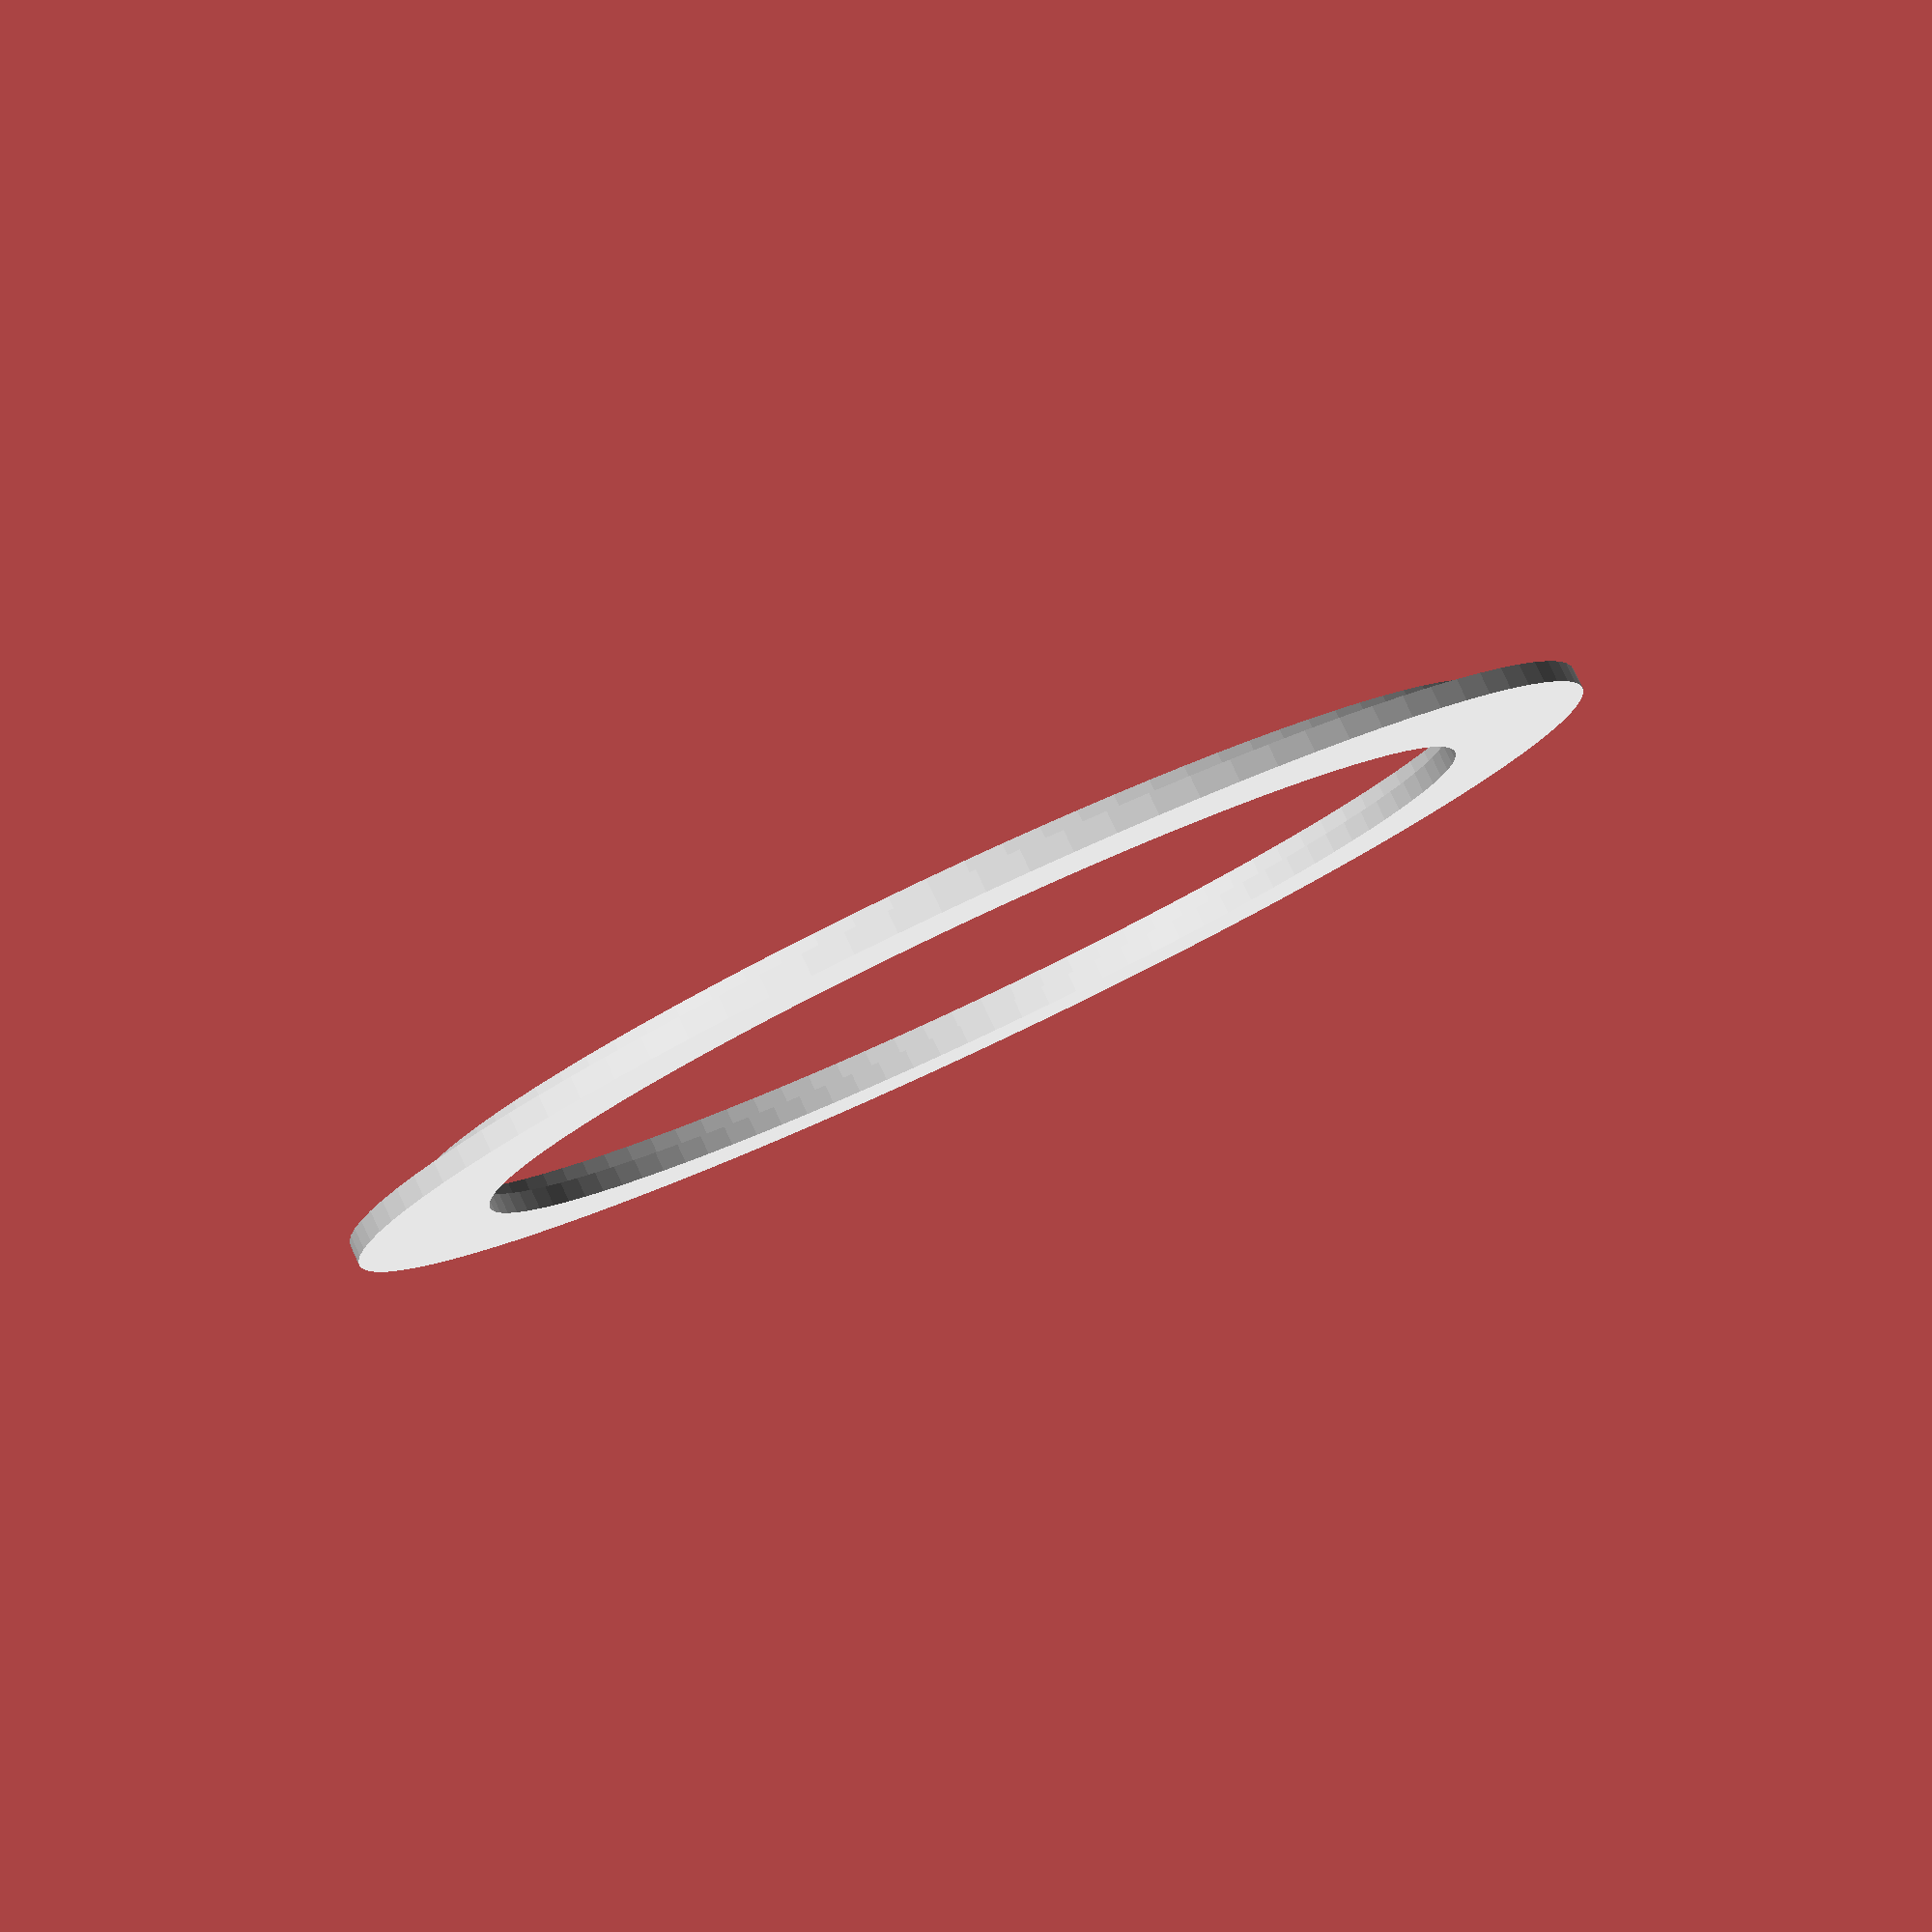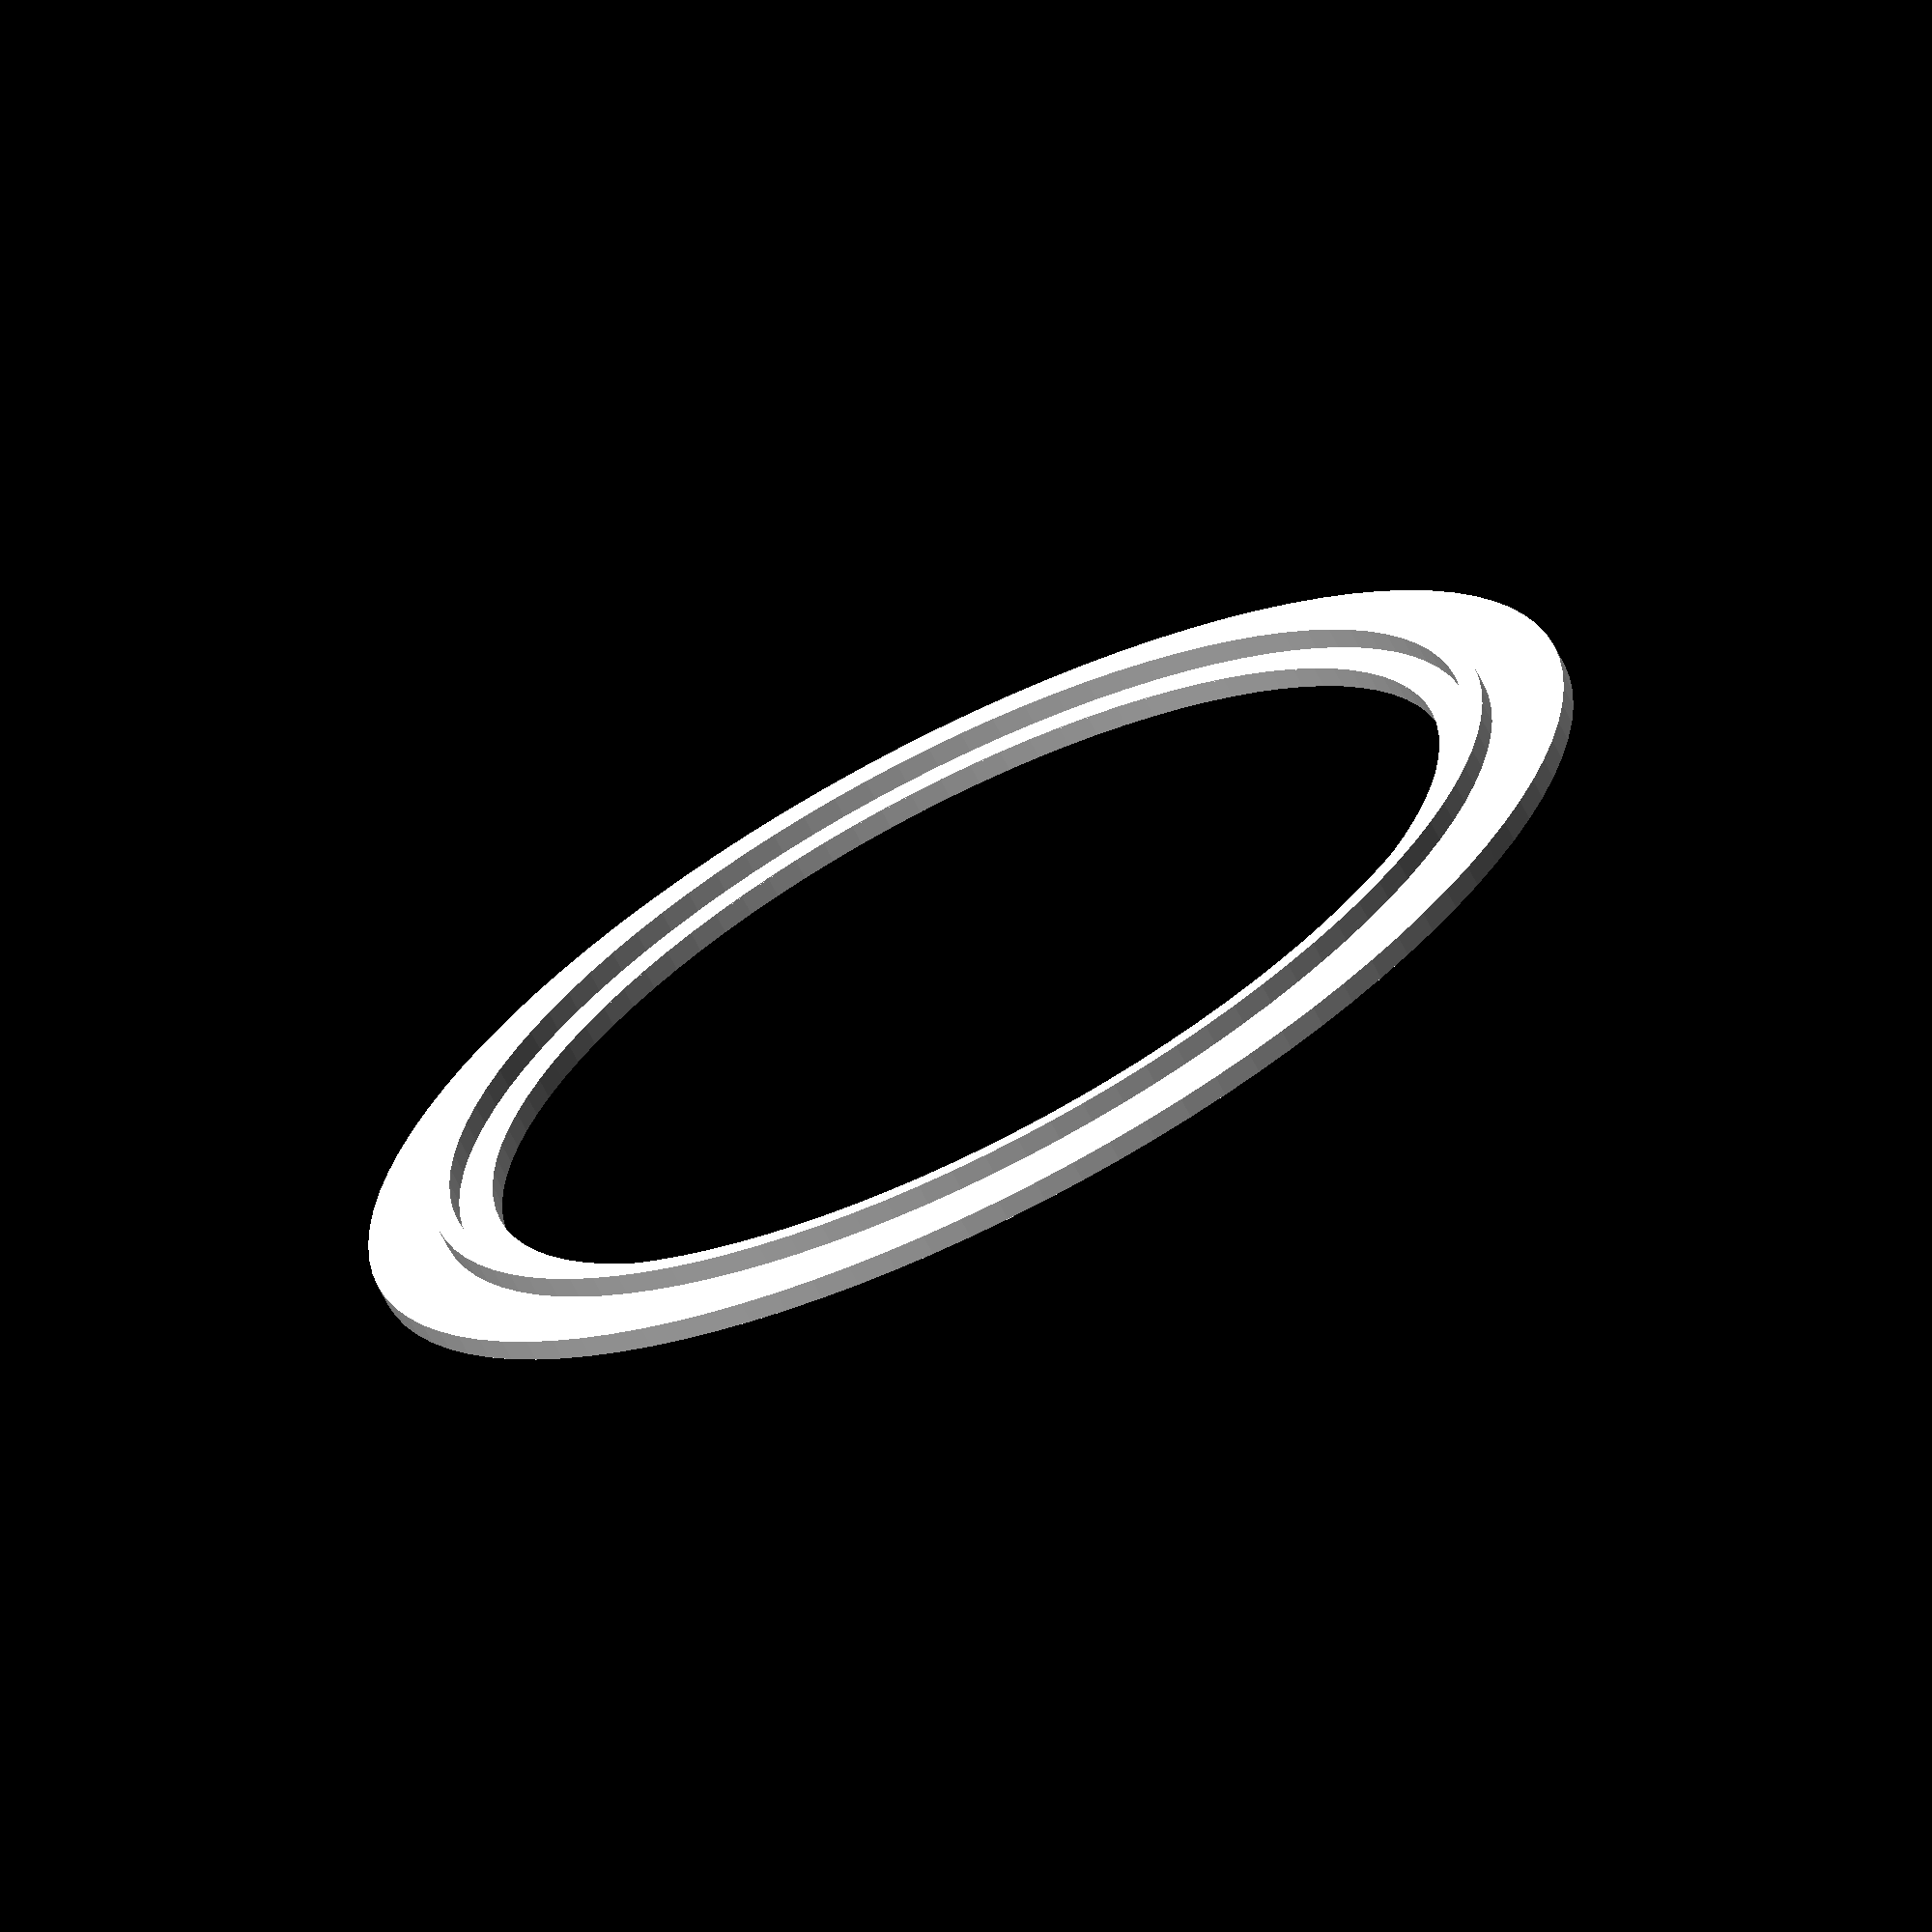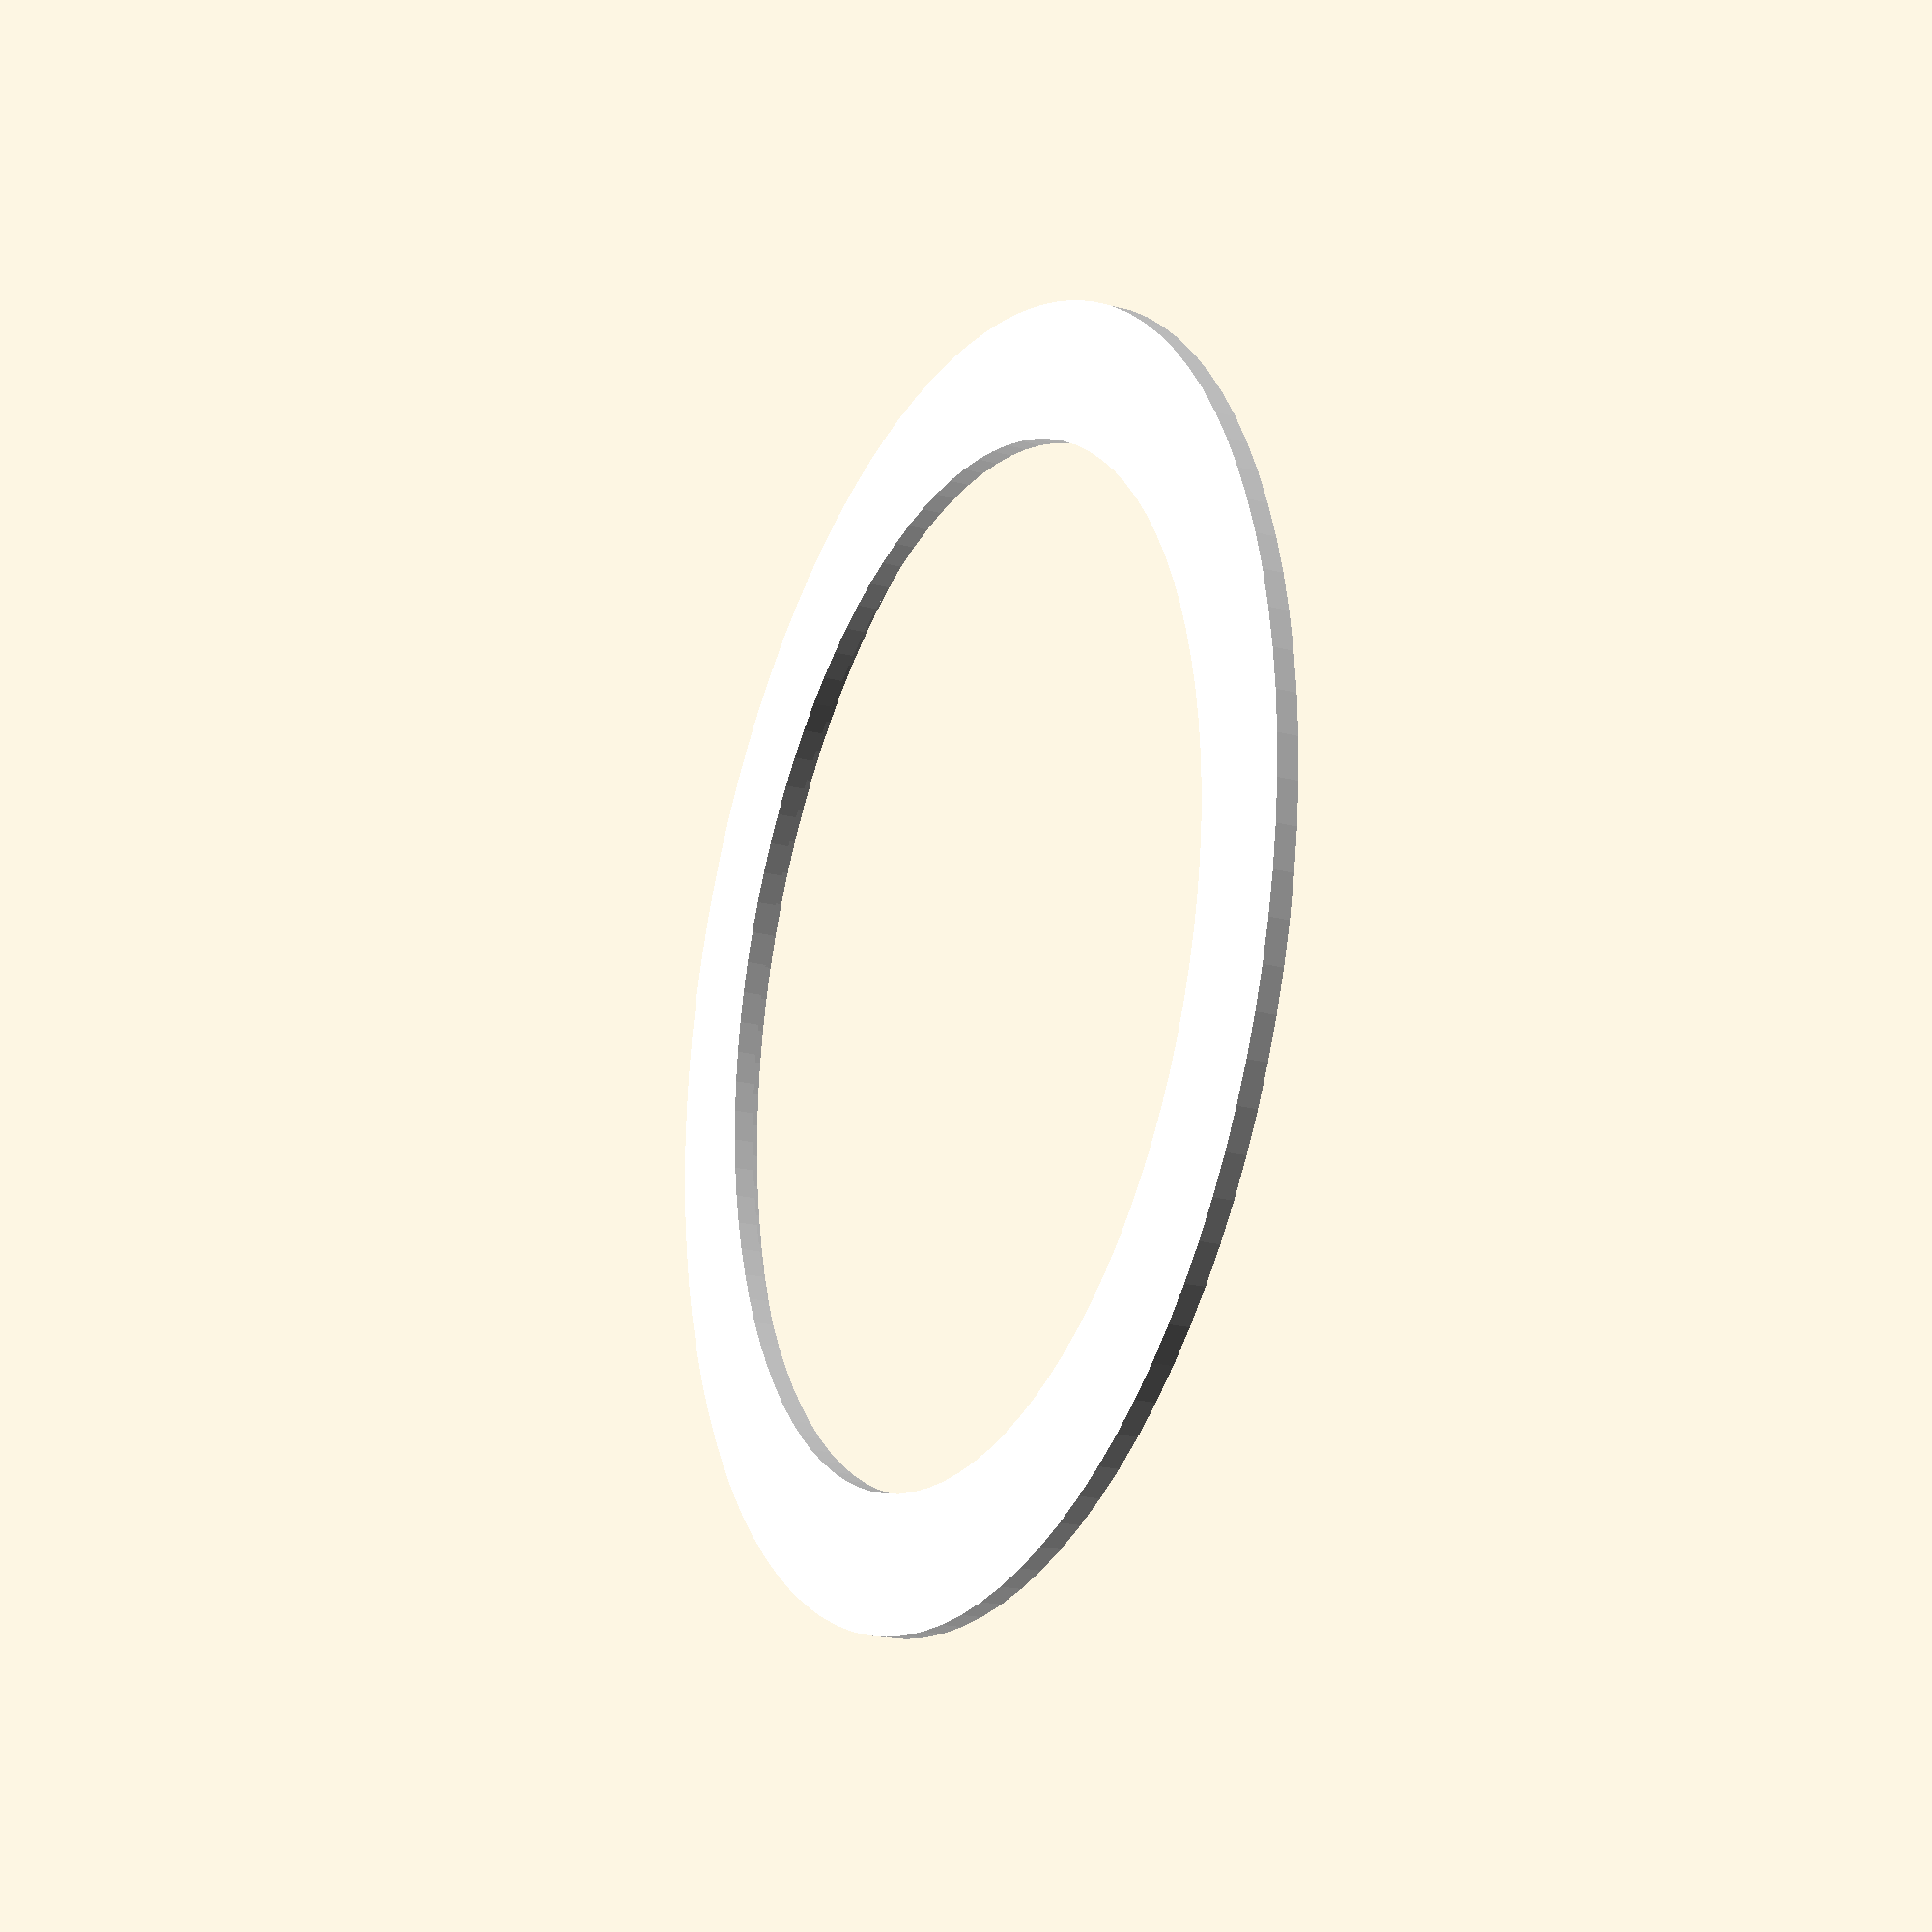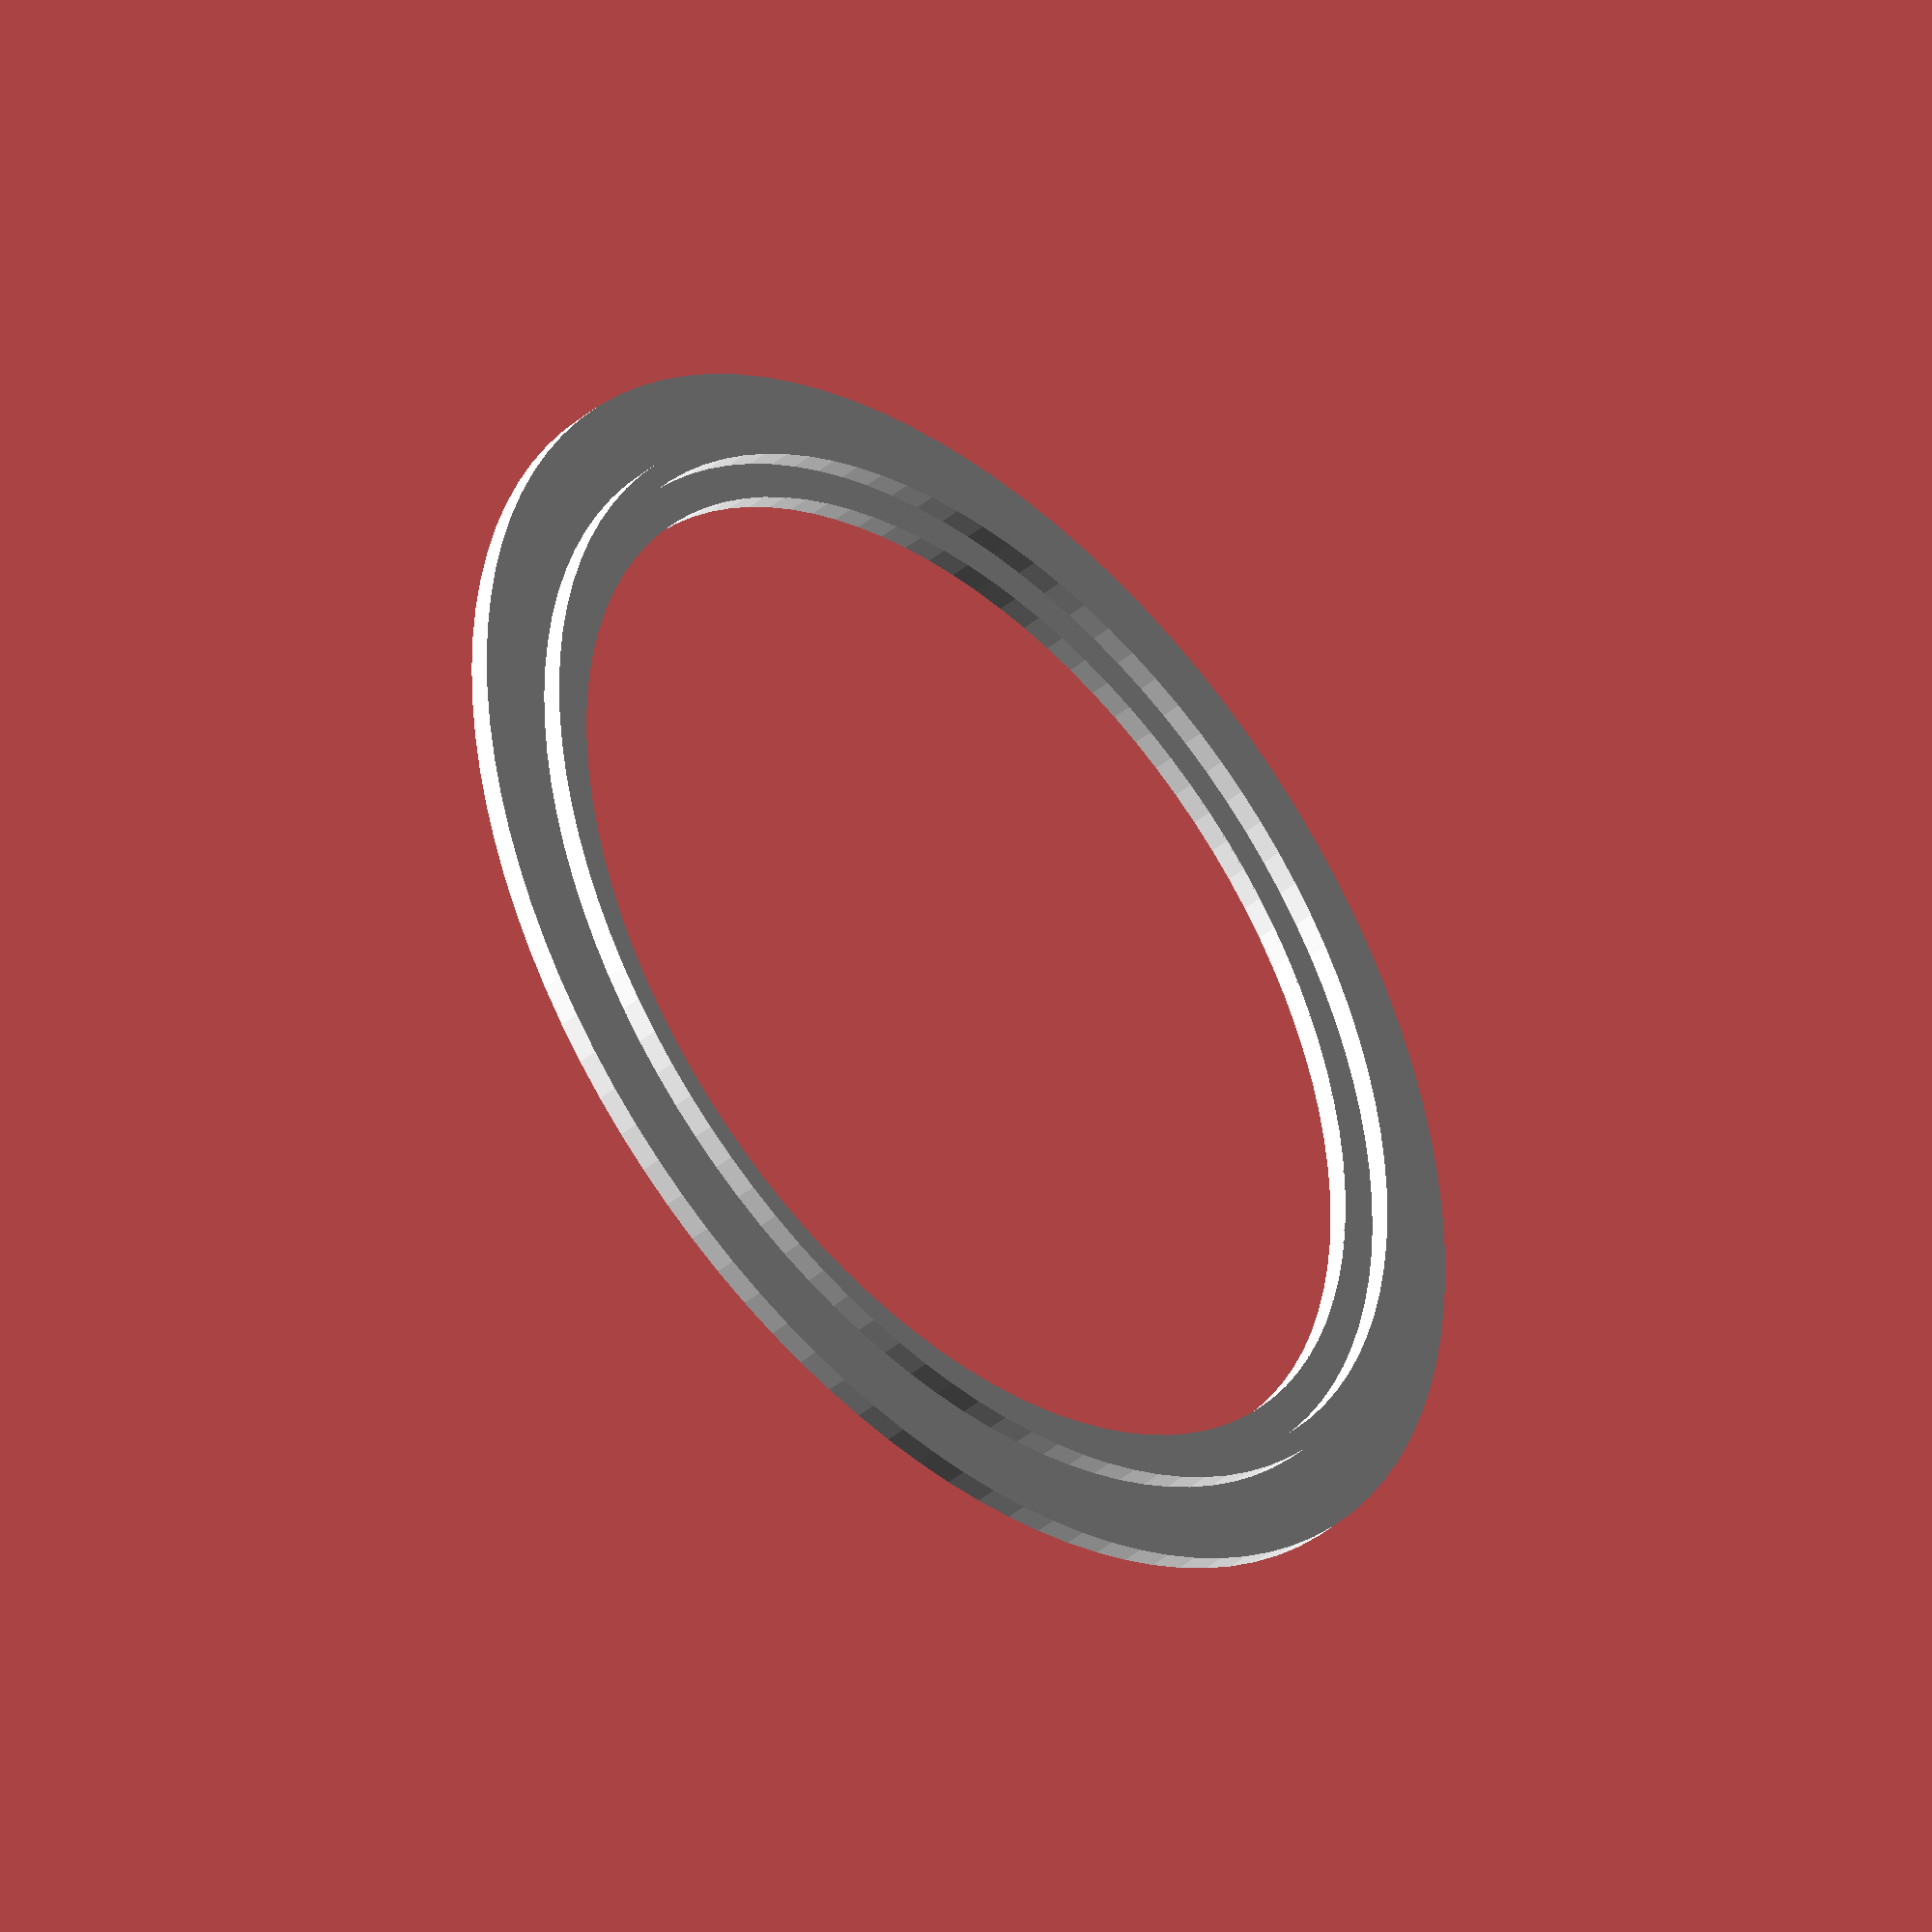
<openscad>
//for LED lamps in ceiling in Howth
// the originals are wider and therefore the new ones need a spacer to cover the hole
//colour is white
//led lamps are 105mm Diameter (4 lamps)

lampD=105;
lampH=2;
holeD=99;
coverD=125;
coverInD=99;
coverH=2;
coverRidgeW=5;
$fn=100;

//lamp
*color("white")
	translate([0,0,coverH])
		cylinder(h=2,d=lampD);

color("white") union(){
	difference(){
		cylinder(h=coverH,d=coverD);
		translate([0,0,-.1]) cylinder(h=coverH+.2,d=coverInD);
	}
	translate([0,0,coverH])
	difference(){
		cylinder(h=lampH,d=lampD+coverRidgeW);
		translate([0,0,-.1]) cylinder(h=lampH+.2,d=lampD+1);
	}
}
</openscad>
<views>
elev=96.8 azim=110.8 roll=25.1 proj=p view=wireframe
elev=68.0 azim=137.3 roll=26.8 proj=o view=wireframe
elev=200.5 azim=49.7 roll=296.0 proj=p view=wireframe
elev=40.7 azim=245.1 roll=315.7 proj=o view=solid
</views>
